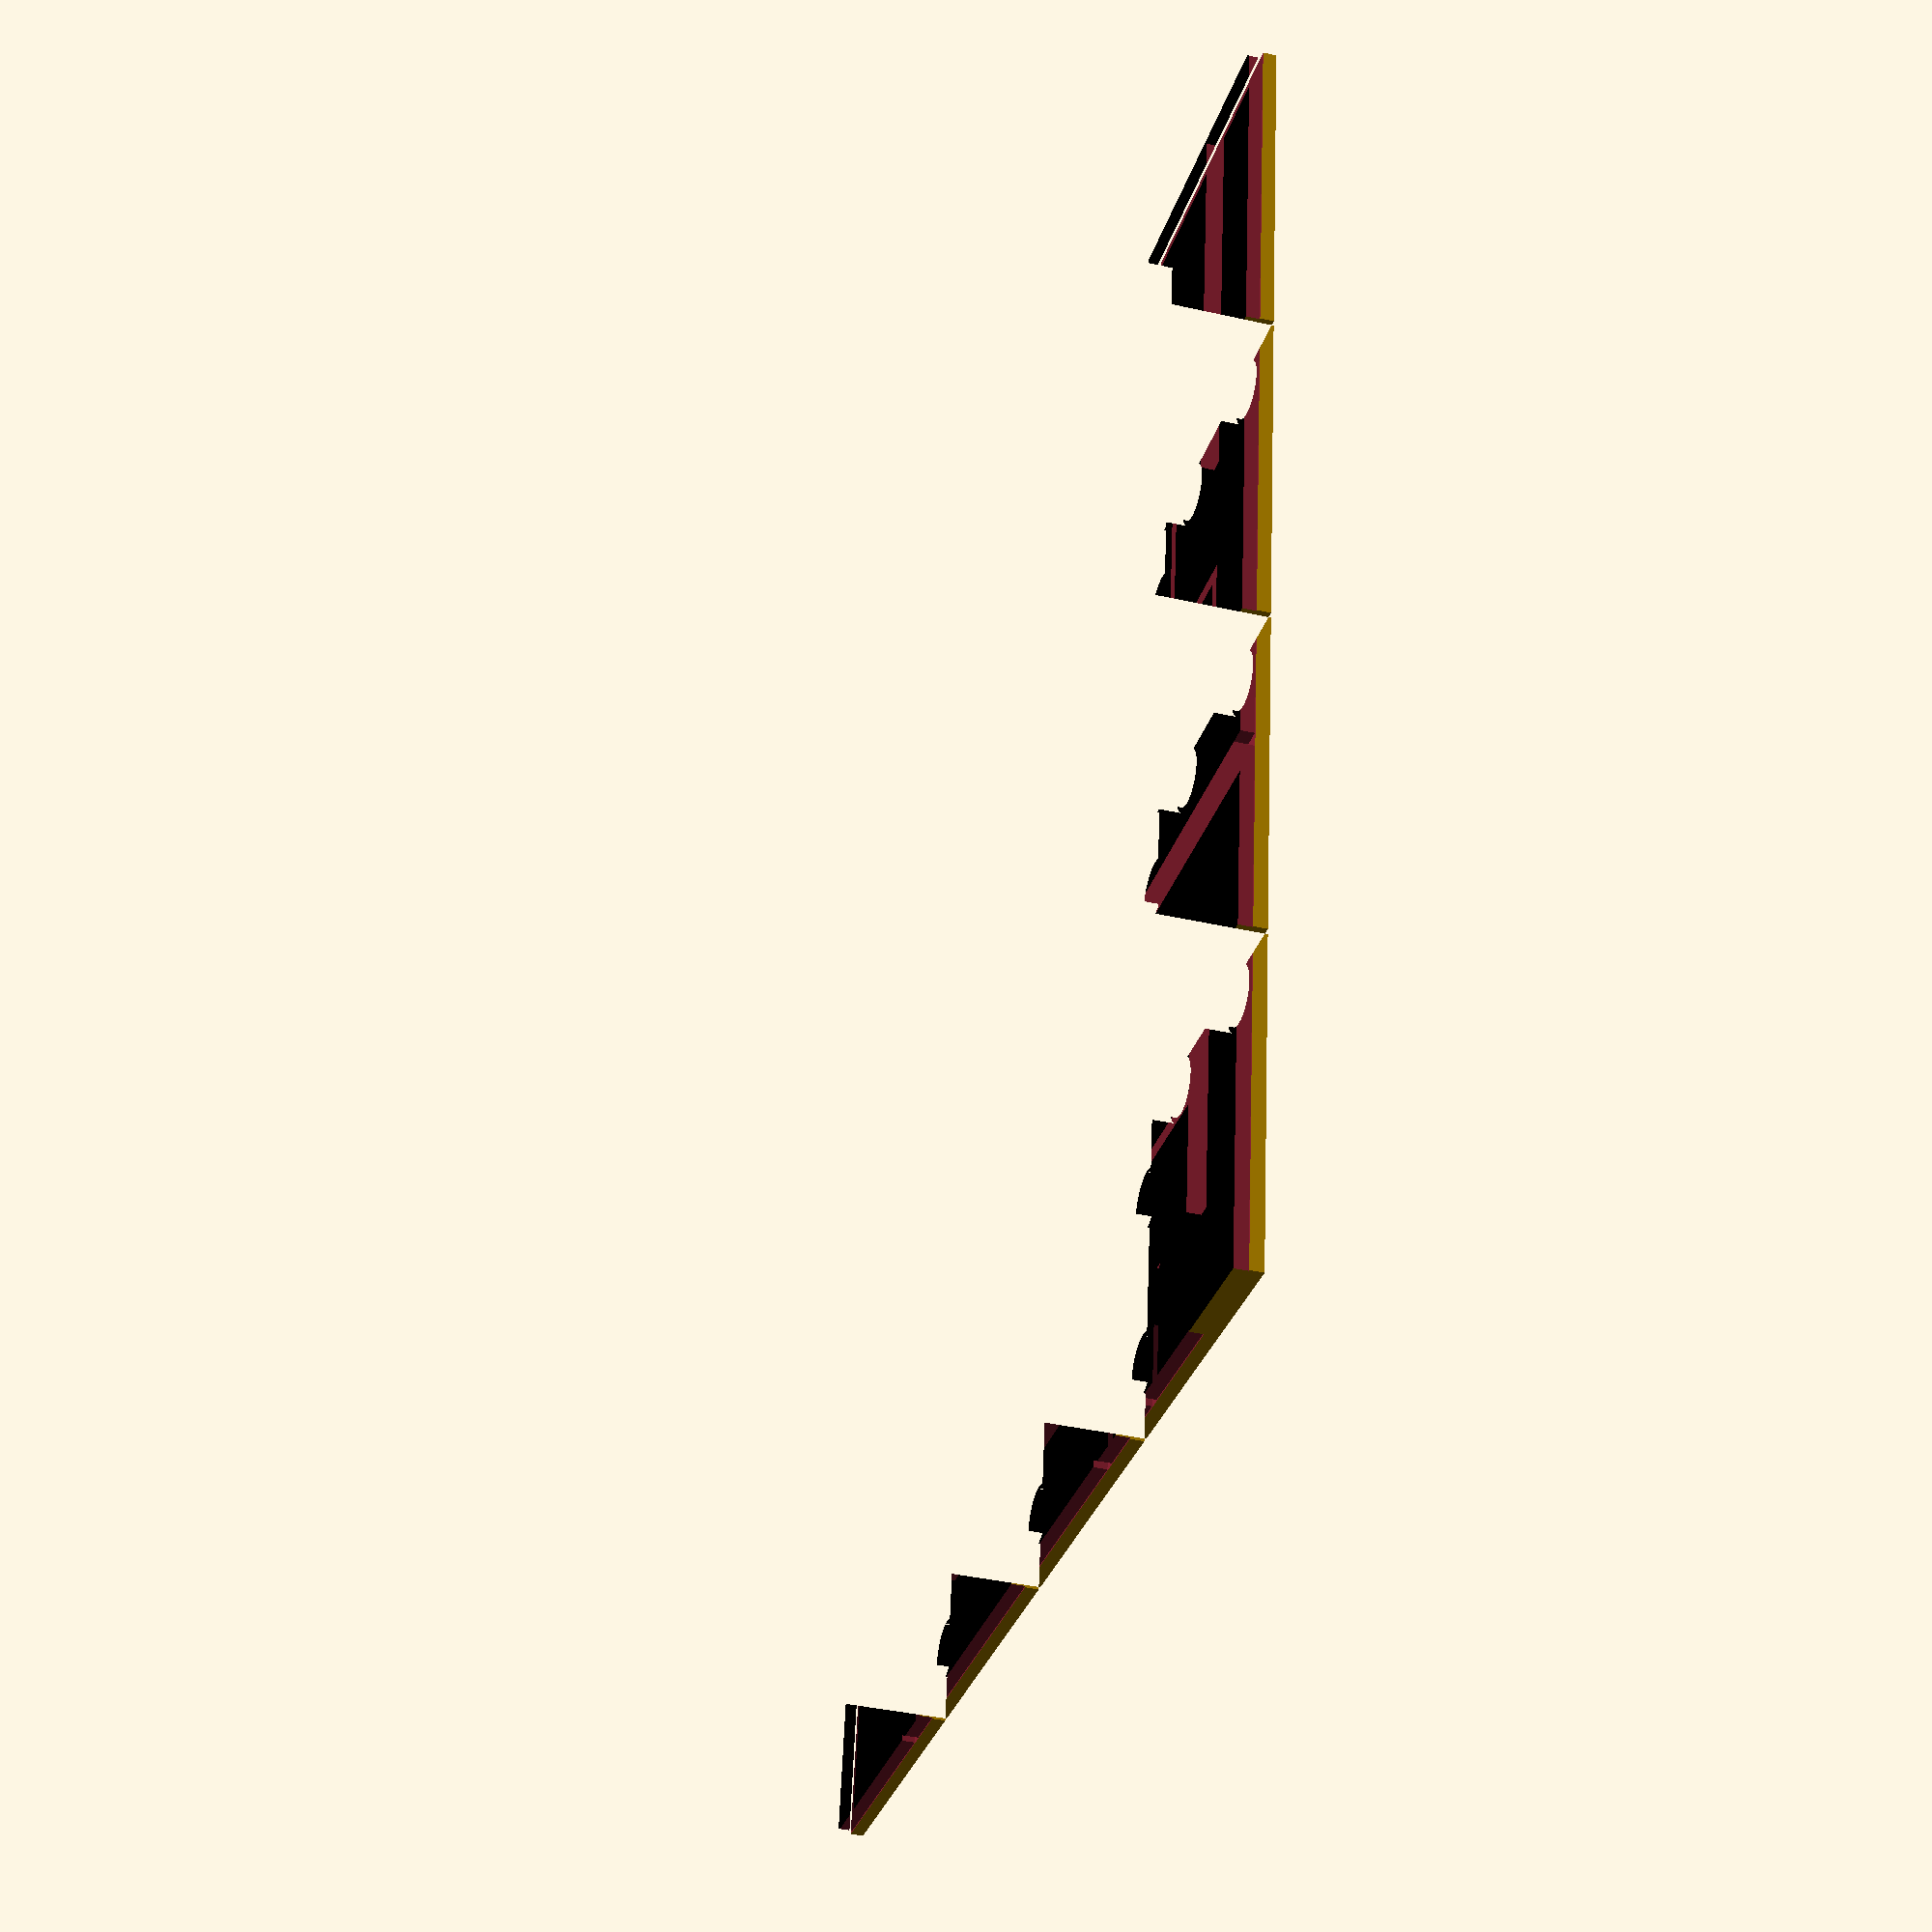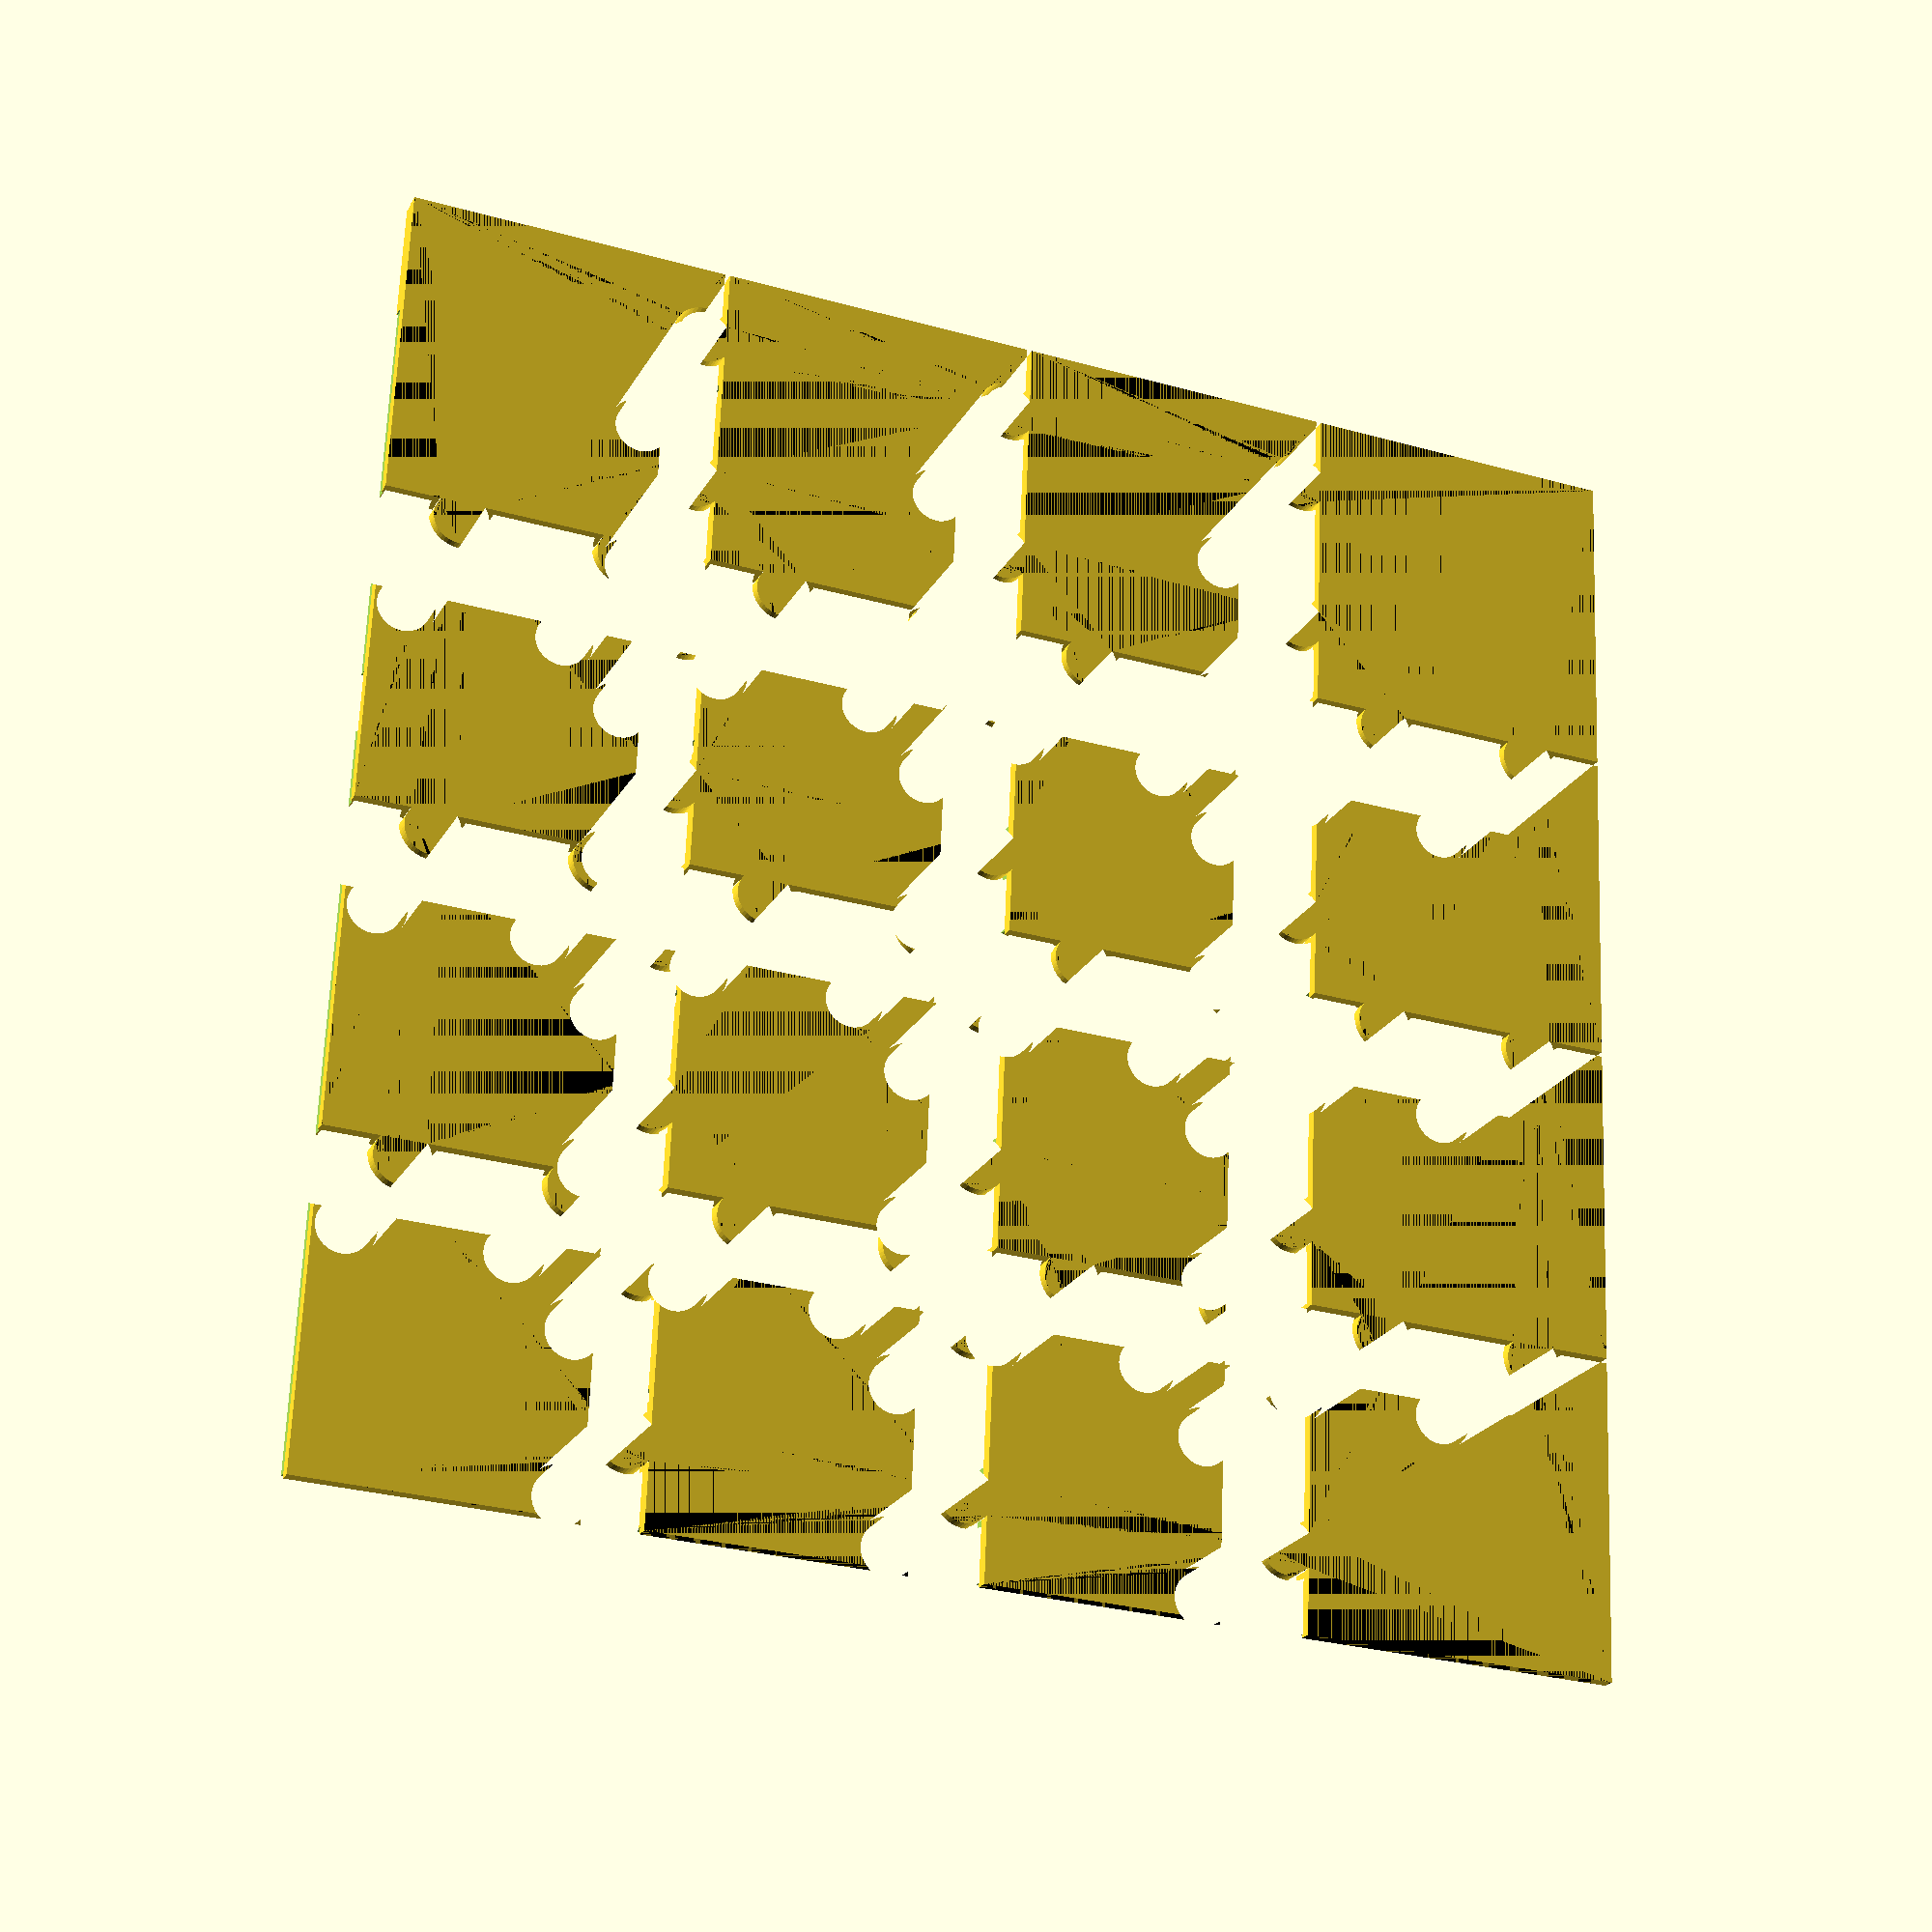
<openscad>
// png: 100x100 pixels
filename = "";  // [image_surface:100x100]
width = 100;
puzzle_x_blocks = 4; 
maze_x_blocks = 10;  
ditch_width = 1;
spacing = 0.4;

/*
 * constants, for clearness
 *
 */
 
// random directions, for picking up a direction to visit the next block
function PERMUTATION_OF_FOUR() = [
    [1, 2, 3, 4],
    [1, 2, 4, 3],
    [1, 3, 2, 4],
    [1, 3, 4, 2],
    [1, 4, 2, 3],
    [1, 4, 3, 2],
    [2, 1, 3, 4],
    [2, 1, 4, 3],
    [2, 3, 1, 4],
    [2, 3, 4, 1],
    [2, 4, 1, 3],
    [2, 4, 3, 1],
    [3, 1, 2, 4],
    [3, 1, 4, 2],
    [3, 2, 1, 4],
    [3, 2, 4, 1],
    [3, 4, 1, 2],
    [3, 4, 2, 1],
    [4, 1, 2, 3],
    [4, 1, 3, 2],
    [4, 2, 1, 3],
    [4, 2, 3, 1],
    [4, 3, 1, 2],
    [4, 3, 2, 1]
];

function NO_WALL() = 0;
function UP_WALL() = 1;
function RIGHT_WALL() = 2;
function UP_RIGHT_WALL() = 3;

function NOT_VISITED() = 0;
function VISITED() = 1;

/* 
 * modules for creating a maze
 *
 */

// give a [x, y] point and length. draw a line in the x direction
module x_line(point, length, thickness = 1) {
    offset = thickness / 2;
    translate([point[0] - offset, point[1] - offset, 0]) 
        square([length + thickness, thickness]);
}

// give a [x, y] point and length. draw a line in the y direction
module y_line(point, length, thickness = 1) {
    offset = thickness / 2;
    translate([point[0] - offset, point[1] - offset, 0])  
        square([thickness, length + thickness]);
}

// create the outer wall of maze
module maze_outer_wall(rows, columns, block_width = 5, wall_thickness = 1) {
    x_line([0, rows * block_width], columns * block_width, wall_thickness);
    y_line([0, block_width], (rows - 1) * block_width, wall_thickness);
}

// create the inner wall of maze
module maze_inner_wall(maze, block_width = 5, wall_thickness = 1) {
    for(i = [0:len(maze) - 1]) {
        cord = maze[i];
        x = (cord[0] - 1) * block_width;
        y = (cord[1] - 1) * block_width;
        v = cord[3];
        
        if(v == 1 || v == 3) {
            x_line([x, y], block_width, wall_thickness);
        }
        if(v == 2 || v == 3) {
            y_line([x + block_width, y], block_width, wall_thickness);
        }
    }  
}

// create a maze
module maze(rows, columns, maze_vector, block_width = 5, wall_thickness = 1) {
     maze_outer_wall(rows, columns, block_width, wall_thickness);
     maze_inner_wall(maze_vector, block_width, wall_thickness);
}

/* 
 * utilities functions
 *
 */

// comare the equality of [x1, y1] and [x2, y2]
function cord_equals(cord1, cord2) = cord1 == cord2;

// is the point visited?
function not_visited(cord, vs, index = 0) =
    index == len(vs) ? true : 
        (cord_equals([vs[index][0], vs[index][1]], cord) && vs[index][2] == 1 ? false :
            not_visited(cord, vs, index + 1));
            
// pick a direction randomly
function rand_dirs() =
    PERMUTATION_OF_FOUR()[round(rands(0, 24, 1)[0])]; 

// replace v1 in the vector with v2 
function replace(v1, v2, vs) =
    [for(i = [0:len(vs) - 1]) vs[i] == v1 ? v2 : vs[i]];
    
/* 
 * functions for generating a maze vector
 *
 */

// initialize a maze
function init_maze(rows, columns) = 
    [
	    for(c = [1 : columns]) 
	        for(r = [1 : rows]) 
		        [c, r, 0,  UP_RIGHT_WALL()]
	];
    
// find a vector in the maze vector
function find(i, j, maze_vector, index = 0) =
    index == len(maze_vector) ? [] : (
        cord_equals([i, j], [maze_vector[index][0], maze_vector[index][1]]) ? maze_vector[index] : find(i, j, maze_vector, index + 1)
    );

////
// NO_WALL = 0;
// UP_WALL = 1;
// RIGHT_WALL = 2;
// UP_RIGHT_WALL = 3;
function delete_right_wall(original_block) = 
    original_block == NO_WALL() || original_block == RIGHT_WALL() ? NO_WALL() : UP_WALL();

function delete_up_wall(original_block) = 
    (original_block == NO_WALL() || original_block == UP_WALL()) ? NO_WALL() : RIGHT_WALL();
    
function delete_right_wall_of(vs, is_visited, maze_vector) =
    replace(vs, [vs[0], vs[1] , is_visited, delete_right_wall(vs[3])] ,maze_vector);

function delete_up_wall_of(vs, is_visited, maze_vector) =
    replace(vs, [vs[0], vs[1] , is_visited, delete_up_wall(vs[3])] ,maze_vector);

function go_right(i, j, rows, columns, maze_vector) =
    go_maze(i + 1, j, rows, columns, delete_right_wall_of(find(i, j, maze_vector), VISITED(), maze_vector));
    
function go_up(i, j, rows, columns, maze_vector) =
    go_maze(i, j - 1, rows, columns, delete_up_wall_of(find(i, j, maze_vector), VISITED(), maze_vector));
    
function visit(v, maze_vector) =
    replace(v, [v[0], v[1], VISITED(), v[3]], maze_vector);
 
function go_left(i, j, rows, columns, maze_vector) =
    go_maze(i - 1, j, rows, columns, delete_right_wall_of(find(i - 1, j, maze_vector), NOT_VISITED(), maze_vector));
    
function go_down(i, j, rows, columns, maze_vector) =
    go_maze(i, j + 1, rows, columns, delete_up_wall_of(find(i, j + 1, maze_vector), NOT_VISITED(), maze_vector));
    
function go_maze(i, j, rows, columns, maze_vector) =
    look_around(i, j, rand_dirs(), rows, columns, visit(find(i, j, maze_vector), maze_vector));
    
function look_around(i, j, dirs, rows, columns, maze_vector, index = 0) =
    index == 4 ? maze_vector : 
        look_around( 
            i, j, dirs, 
            rows, columns, 
            build_wall(i, j, dirs[index], rows, columns, maze_vector), 
            index + 1
        ); 

function build_wall(i, j, n, rows, columns, maze_vector) = 
    n == 1 && i != columns && not_visited([i + 1, j], maze_vector) ? go_right(i, j, rows, columns, maze_vector) : ( 
        n == 2 && j != 1 && not_visited([i, j - 1], maze_vector) ? go_up(i, j, rows, columns, maze_vector)  : (
            n == 3 && i != 1 && not_visited([i - 1, j], maze_vector) ? go_left(i, j,rows, columns,  maze_vector)  : (
                n == 4 && j != rows && not_visited([i, j + 1], maze_vector) ? go_down(i, j, rows, columns, maze_vector) : maze_vector
            ) 
        )
    ); 
 


// Puzzle

module puzzle_piece(side_length, spacing) {
	$fn = 48;
	
	circle_radius = side_length / 10;
	half_circle_radius = circle_radius / 2;
	side_length_div_4 = side_length / 4;
	bulge_circle_radius = circle_radius - spacing;

	difference() {
		square(side_length - spacing);
		
		// left
		translate([half_circle_radius, side_length_div_4, 0]) 
			circle(circle_radius);
		translate([half_circle_radius, side_length_div_4 * 3, 0]) 
			circle(circle_radius);
			
		// top
		translate([side_length_div_4, side_length - half_circle_radius, 0]) 
			circle(circle_radius);
		translate([side_length_div_4 * 3, side_length - half_circle_radius, 0]) 
			circle(circle_radius);		
	}

	// right
	translate([side_length + half_circle_radius, side_length_div_4, 0]) 
		circle(bulge_circle_radius);
	translate([side_length + half_circle_radius, side_length_div_4 * 3, 0]) 
		circle(bulge_circle_radius);

	// bottom
	translate([side_length_div_4, -half_circle_radius, 0]) 
		circle(bulge_circle_radius);
	translate([side_length_div_4 * 3, -half_circle_radius, 0]) 
		circle(bulge_circle_radius);
}

module puzzle(xs, ys, piece_side_length, spacing) {
    $fn = 48;
	circle_radius = piece_side_length / 10;
	half_circle_radius = circle_radius / 2;
	side_length_div_4 = piece_side_length / 4;
	
	intersection() {
		union() for(x = [0 : xs - 1]) {
			for(y = [0 : ys - 1]) {
				translate([piece_side_length * x, piece_side_length * y, 0]) 
					puzzle_piece(piece_side_length, spacing);
					
				if(x == 0) {
					// left
					translate([half_circle_radius, side_length_div_4 + piece_side_length * y, 0]) 
						circle(circle_radius);
					translate([half_circle_radius, side_length_div_4 * 3 + piece_side_length * y, 0]) 
						circle(circle_radius);			
				}
				if(y == ys - 1) {
					// top
					translate([side_length_div_4 + piece_side_length * x, piece_side_length * (y + 1) - half_circle_radius, 0]) 
						circle(circle_radius);
					translate([side_length_div_4 * 3 + piece_side_length * x, piece_side_length * (y + 1) - half_circle_radius, 0]) 
						circle(circle_radius);	
				}
			}
		}
		
		square([piece_side_length * xs - spacing, piece_side_length * ys - spacing]);
	}
}

module image_to_surface(filename, width) {
    $fn = 48;
    origin_width = 100;
	half_origin_width = 50;
	scale_factor = width / origin_width;

	scale([scale_factor, scale_factor, 1])  union() {
		color("white") intersection() {			   
		   linear_extrude(4) square(origin_width); 
		   scale([1, 1, 10]) surface(file = filename);
		} 
		
		color("black") linear_extrude(2) square(origin_width);  
	}
}    

module image_to_maze_puzzle(filename, width, puzzle_x_blocks, maze_x_blocks, ditch_width, spacing) {
    wall_height = 8;
	       
	piece_side_length = width / puzzle_x_blocks;
	puzzle_y_blocks = puzzle_x_blocks;
	maze_y_blocks = maze_x_blocks;
	block_width = width / maze_x_blocks;

	maze_vector = go_maze(1, 1, maze_y_blocks, maze_x_blocks, 
	    replace([maze_x_blocks, maze_y_blocks, 0, UP_RIGHT_WALL()], 
		        [maze_x_blocks, maze_y_blocks, 0, UP_WALL()], 
				init_maze(maze_y_blocks, maze_x_blocks))
	);

	difference() { 
		intersection() {
			image_to_surface(filename, width);
			linear_extrude(15) 
				 puzzle(puzzle_x_blocks, puzzle_y_blocks, piece_side_length, spacing);    		 
		}
 
		// maze
		translate([0, 0, ditch_width]) 
			linear_extrude(wall_height) 
				maze(maze_y_blocks, maze_x_blocks, maze_vector, block_width, ditch_width);
	}
}
 
image_to_maze_puzzle(filename, width, puzzle_x_blocks, maze_x_blocks, ditch_width, spacing);

</openscad>
<views>
elev=220.0 azim=278.7 roll=105.6 proj=p view=solid
elev=203.1 azim=177.6 roll=22.3 proj=p view=wireframe
</views>
